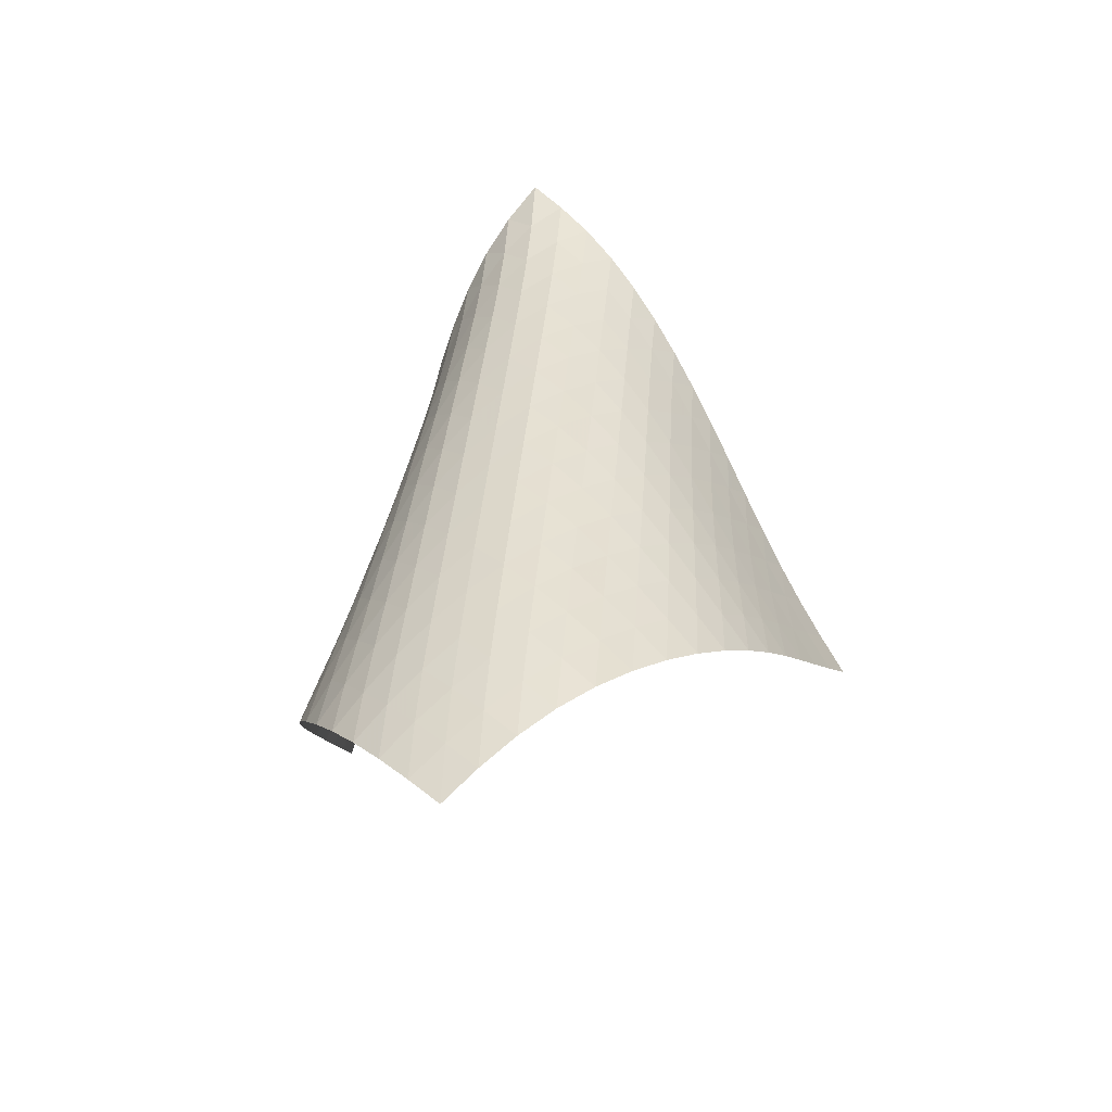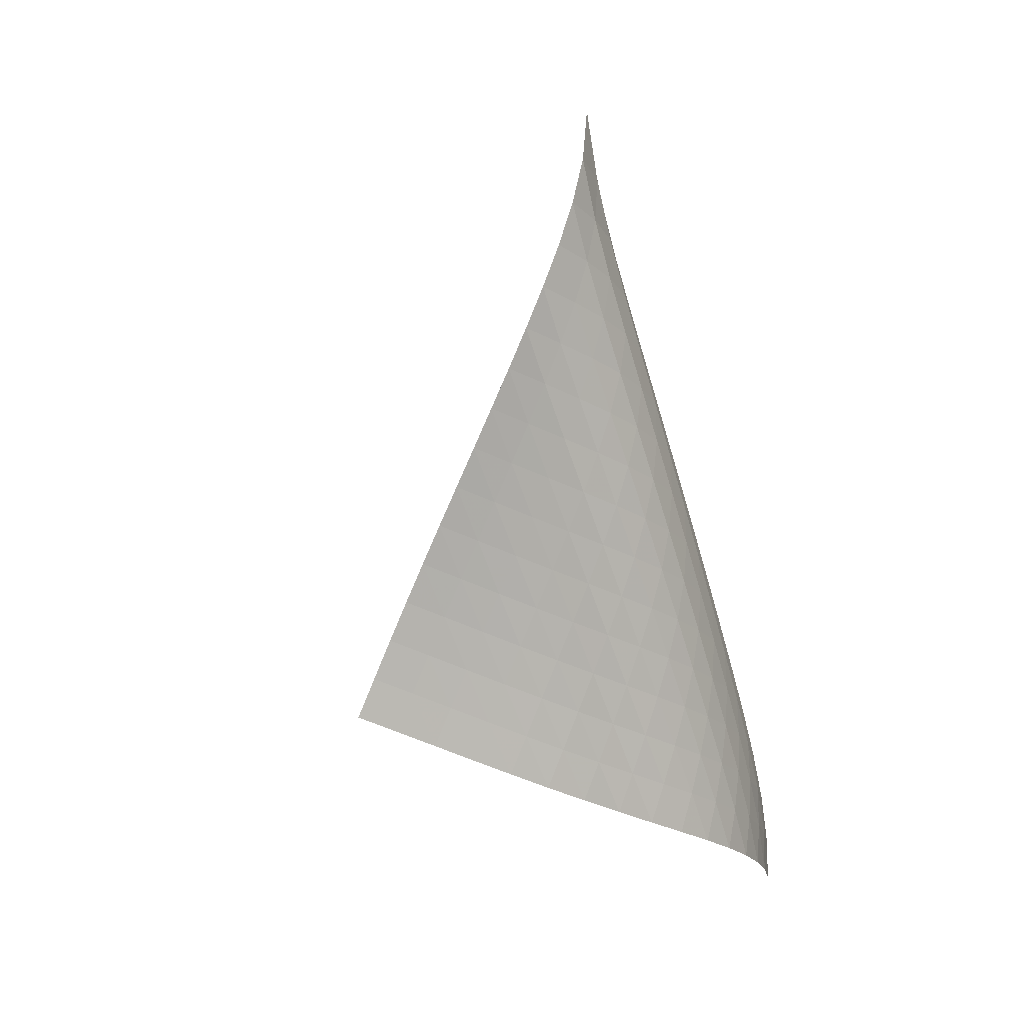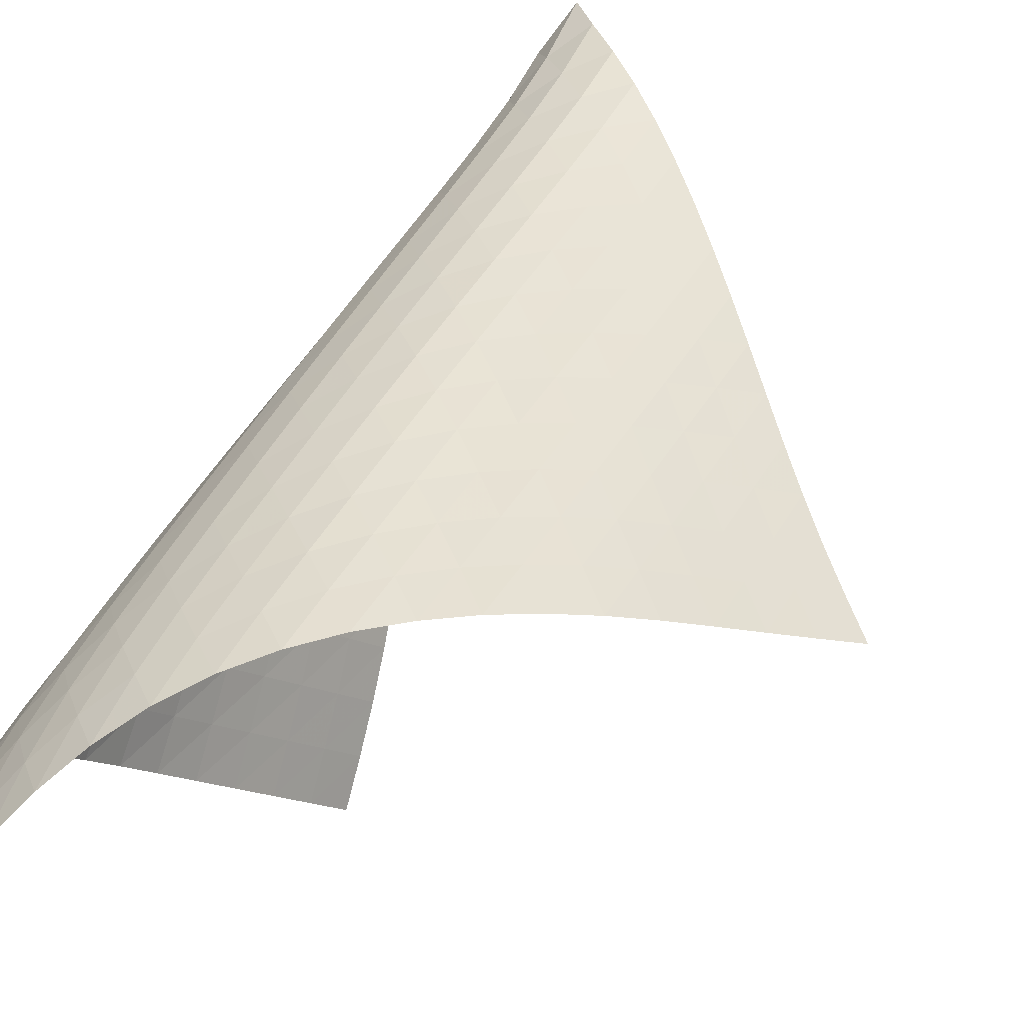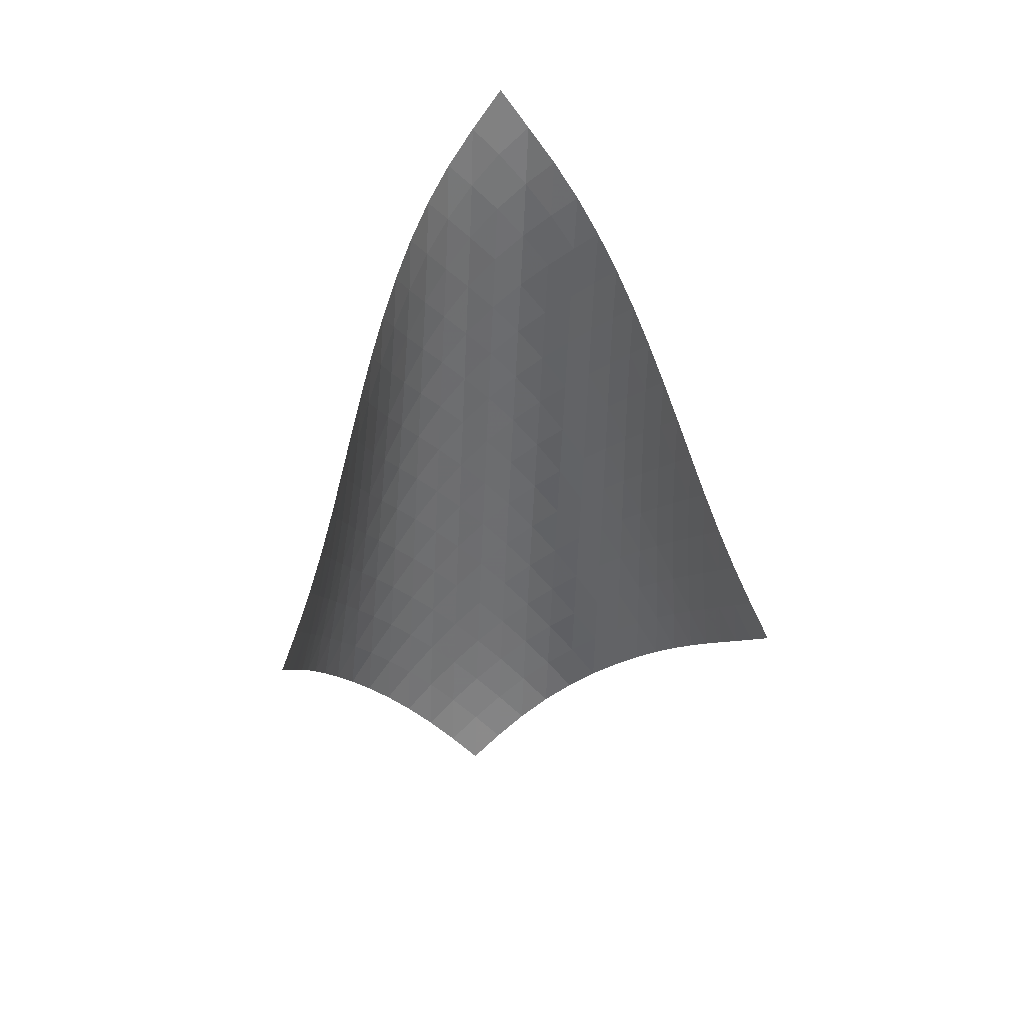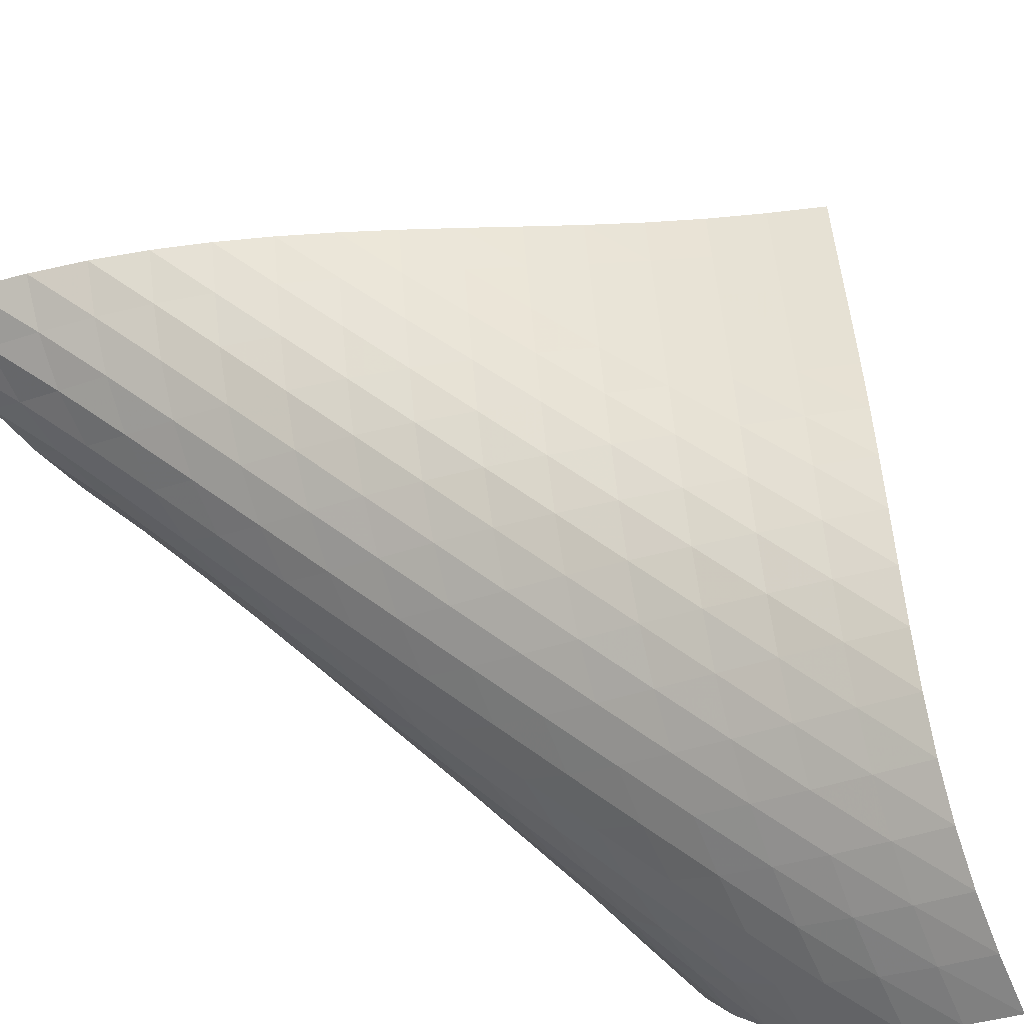
<metadata>
{"format":"obj","ext":"obj","renderer":"f3d","projection":"perspective","resolution":1024,"background":"white","views":[{"elev":-35.6,"azim":-27.4,"up":"+Y"},{"elev":24.9,"azim":-126.1,"up":"+Y"},{"elev":55.1,"azim":13.3,"up":"+Z"},{"elev":19.9,"azim":125.9,"up":"+Y"},{"elev":74.1,"azim":-65.1,"up":"+Z"}]}
</metadata>
<code>
v -6.501 -0.05312 6.501
v 0.05969 -11.61 7.497
v -7.497 -11.61 -0.05969
v -9.771 -18.32 9.771
v -7.452 -10.86 0.3807
v -7.426 -10.11 0.8124
v -7.427 -9.341 1.232
v -7.452 -8.57 1.641
v -7.492 -7.793 2.045
v -7.538 -7.015 2.449
v -7.581 -6.237 2.859
v -7.612 -5.46 3.277
v -7.624 -4.685 3.709
v -7.607 -3.914 4.155
v -7.549 -3.148 4.618
v -7.433 -2.388 5.098
v -7.239 -1.635 5.588
v -6.94 -0.8765 6.072
v -6.072 -0.8765 6.94
v -5.588 -1.635 7.239
v -5.098 -2.388 7.433
v -4.618 -3.148 7.549
v -4.155 -3.914 7.607
v -3.709 -4.685 7.624
v -3.277 -5.46 7.612
v -2.859 -6.237 7.581
v -2.449 -7.015 7.538
v -2.045 -7.793 7.492
v -1.641 -8.57 7.452
v -1.232 -9.341 7.427
v -0.8124 -10.11 7.426
v -0.3807 -10.86 7.452
v -0.5925 -11.96 7.94
v -1.241 -12.32 8.392
v -1.888 -12.68 8.849
v -2.541 -13.04 9.297
v -3.208 -13.4 9.72
v -3.895 -13.78 10.1
v -4.601 -14.18 10.41
v -5.324 -14.6 10.65
v -6.052 -15.04 10.81
v -6.775 -15.51 10.87
v -7.475 -16.02 10.83
v -8.135 -16.55 10.7
v -8.739 -17.12 10.46
v -9.281 -17.71 10.14
v -10.14 -17.71 9.281
v -10.46 -17.12 8.739
v -10.7 -16.55 8.135
v -10.83 -16.02 7.475
v -10.87 -15.51 6.775
v -10.81 -15.04 6.052
v -10.65 -14.6 5.324
v -10.41 -14.18 4.601
v -10.1 -13.78 3.895
v -9.72 -13.4 3.208
v -9.297 -13.04 2.541
v -8.849 -12.68 1.888
v -8.392 -12.32 1.241
v -7.94 -11.96 0.5925
v -6.67 -1.483 6.67
v -7.127 -2.162 6.273
v -7.454 -2.869 5.819
v -7.675 -3.598 5.348
v -7.815 -4.341 4.879
v -7.897 -5.095 4.422
v -7.935 -5.856 3.977
v -7.943 -6.622 3.545
v -7.93 -7.392 3.123
v -7.907 -8.163 2.71
v -7.882 -8.934 2.299
v -7.867 -9.703 1.886
v -7.87 -10.46 1.464
v -7.897 -11.22 1.033
v -6.273 -2.162 7.127
v -6.88 -2.751 6.88
v -7.36 -3.395 6.508
v -7.712 -4.078 6.071
v -7.956 -4.79 5.609
v -8.118 -5.52 5.144
v -8.22 -6.264 4.687
v -8.277 -7.017 4.241
v -8.303 -7.775 3.806
v -8.308 -8.538 3.38
v -8.305 -9.302 2.96
v -8.304 -10.07 2.54
v -8.317 -10.82 2.115
v -8.347 -11.58 1.681
v -5.819 -2.869 7.454
v -6.508 -3.395 7.36
v -7.12 -3.973 7.12
v -7.614 -4.602 6.76
v -7.986 -5.272 6.332
v -8.252 -5.971 5.875
v -8.437 -6.691 5.411
v -8.56 -7.425 4.952
v -8.637 -8.169 4.502
v -8.683 -8.92 4.062
v -8.71 -9.675 3.629
v -8.731 -10.43 3.199
v -8.759 -11.18 2.767
v -8.799 -11.93 2.33
v -5.348 -3.598 7.675
v -6.071 -4.078 7.712
v -6.76 -4.602 7.614
v -7.371 -5.176 7.371
v -7.872 -5.798 7.016
v -8.261 -6.458 6.595
v -8.55 -7.147 6.142
v -8.758 -7.857 5.679
v -8.905 -8.582 5.217
v -9.005 -9.317 4.762
v -9.074 -10.06 4.314
v -9.128 -10.81 3.872
v -9.179 -11.55 3.43
v -9.237 -12.29 2.987
v -4.879 -4.341 7.815
v -5.609 -4.79 7.956
v -6.332 -5.272 7.986
v -7.016 -5.798 7.872
v -7.623 -6.372 7.623
v -8.13 -6.988 7.272
v -8.533 -7.641 6.857
v -8.843 -8.321 6.408
v -9.075 -9.021 5.946
v -9.246 -9.737 5.481
v -9.372 -10.46 5.021
v -9.47 -11.2 4.565
v -9.556 -11.93 4.112
v -9.64 -12.67 3.66
v -4.422 -5.095 7.897
v -5.144 -5.52 8.118
v -5.875 -5.971 8.252
v -6.595 -6.458 8.261
v -7.272 -6.988 8.13
v -7.875 -7.563 7.875
v -8.386 -8.176 7.527
v -8.801 -8.822 7.117
v -9.13 -9.494 6.672
v -9.384 -10.19 6.211
v -9.58 -10.89 5.744
v -9.735 -11.61 5.279
v -9.868 -12.33 4.815
v -9.988 -13.05 4.354
v -3.977 -5.856 7.935
v -4.687 -6.264 8.22
v -5.411 -6.691 8.437
v -6.142 -7.147 8.55
v -6.857 -7.641 8.533
v -7.527 -8.176 8.386
v -8.125 -8.751 8.125
v -8.639 -9.362 7.779
v -9.065 -10 7.373
v -9.409 -10.67 6.932
v -9.685 -11.35 6.473
v -9.908 -12.05 6.005
v -10.1 -12.75 5.536
v -10.26 -13.46 5.068
v -3.545 -6.622 7.943
v -4.241 -7.017 8.277
v -4.952 -7.425 8.56
v -5.679 -7.857 8.758
v -6.408 -8.321 8.843
v -7.117 -8.822 8.801
v -7.779 -9.362 8.639
v -8.373 -9.938 8.373
v -8.889 -10.55 8.028
v -9.323 -11.18 7.626
v -9.682 -11.84 7.188
v -9.981 -12.52 6.731
v -10.24 -13.2 6.264
v -10.46 -13.9 5.794
v -3.123 -7.392 7.93
v -3.806 -7.775 8.303
v -4.502 -8.169 8.637
v -5.217 -8.582 8.905
v -5.946 -9.021 9.075
v -6.672 -9.494 9.13
v -7.373 -10 9.065
v -8.028 -10.55 8.889
v -8.618 -11.12 8.618
v -9.134 -11.73 8.272
v -9.576 -12.36 7.873
v -9.953 -13.02 7.44
v -10.28 -13.68 6.986
v -10.56 -14.36 6.522
v -2.71 -8.163 7.907
v -3.38 -8.538 8.308
v -4.062 -8.92 8.683
v -4.762 -9.317 9.005
v -5.481 -9.737 9.246
v -6.211 -10.19 9.384
v -6.932 -10.67 9.409
v -7.626 -11.18 9.323
v -8.272 -11.73 9.134
v -8.858 -12.31 8.858
v -9.375 -12.92 8.512
v -9.826 -13.55 8.116
v -10.22 -14.19 7.687
v -10.57 -14.85 7.237
v -2.299 -8.934 7.882
v -2.96 -9.302 8.305
v -3.629 -9.675 8.71
v -4.314 -10.06 9.074
v -5.021 -10.46 9.372
v -5.744 -10.89 9.58
v -6.473 -11.35 9.685
v -7.188 -11.84 9.682
v -7.873 -12.36 9.576
v -8.512 -12.92 9.375
v -9.092 -13.5 9.092
v -9.609 -14.11 8.744
v -10.07 -14.73 8.35
v -10.48 -15.37 7.924
v -1.886 -9.703 7.867
v -2.54 -10.07 8.304
v -3.199 -10.43 8.731
v -3.872 -10.81 9.128
v -4.565 -11.2 9.47
v -5.279 -11.61 9.735
v -6.005 -12.05 9.908
v -6.731 -12.52 9.981
v -7.44 -13.02 9.953
v -8.116 -13.55 9.826
v -8.744 -14.11 9.609
v -9.315 -14.69 9.315
v -9.828 -15.3 8.961
v -10.29 -15.92 8.564
v -1.464 -10.46 7.87
v -2.115 -10.82 8.317
v -2.767 -11.18 8.759
v -3.43 -11.55 9.179
v -4.112 -11.93 9.556
v -4.815 -12.33 9.868
v -5.536 -12.75 10.1
v -6.264 -13.2 10.24
v -6.986 -13.68 10.28
v -7.687 -14.19 10.22
v -8.35 -14.73 10.07
v -8.961 -15.3 9.828
v -9.514 -15.89 9.514
v -10.01 -16.5 9.146
v -1.033 -11.22 7.897
v -1.681 -11.58 8.347
v -2.33 -11.93 8.799
v -2.987 -12.29 9.237
v -3.66 -12.67 9.64
v -4.354 -13.05 9.988
v -5.068 -13.46 10.26
v -5.794 -13.9 10.46
v -6.522 -14.36 10.56
v -7.237 -14.85 10.57
v -7.924 -15.37 10.48
v -8.564 -15.92 10.29
v -9.146 -16.5 10.01
v -9.669 -17.1 9.669
f 256 46 4
f 256 4 47
f 5 74 60
f 5 60 3
f 74 88 59
f 74 59 60
f 88 102 58
f 88 58 59
f 102 116 57
f 102 57 58
f 116 130 56
f 116 56 57
f 130 144 55
f 130 55 56
f 144 158 54
f 144 54 55
f 158 172 53
f 158 53 54
f 172 186 52
f 172 52 53
f 186 200 51
f 186 51 52
f 200 214 50
f 200 50 51
f 214 228 49
f 214 49 50
f 228 242 48
f 228 48 49
f 242 256 47
f 242 47 48
f 1 19 61
f 1 61 18
f 18 61 62
f 18 62 17
f 17 62 63
f 17 63 16
f 16 63 64
f 16 64 15
f 15 64 65
f 15 65 14
f 14 65 66
f 14 66 13
f 13 66 67
f 13 67 12
f 12 67 68
f 12 68 11
f 11 68 69
f 11 69 10
f 10 69 70
f 10 70 9
f 9 70 71
f 9 71 8
f 8 71 72
f 8 72 7
f 7 72 73
f 7 73 6
f 6 73 74
f 6 74 5
f 19 20 75
f 19 75 61
f 61 75 76
f 61 76 62
f 62 76 77
f 62 77 63
f 63 77 78
f 63 78 64
f 64 78 79
f 64 79 65
f 65 79 80
f 65 80 66
f 66 80 81
f 66 81 67
f 67 81 82
f 67 82 68
f 68 82 83
f 68 83 69
f 69 83 84
f 69 84 70
f 70 84 85
f 70 85 71
f 71 85 86
f 71 86 72
f 72 86 87
f 72 87 73
f 73 87 88
f 73 88 74
f 20 21 89
f 20 89 75
f 75 89 90
f 75 90 76
f 76 90 91
f 76 91 77
f 77 91 92
f 77 92 78
f 78 92 93
f 78 93 79
f 79 93 94
f 79 94 80
f 80 94 95
f 80 95 81
f 81 95 96
f 81 96 82
f 82 96 97
f 82 97 83
f 83 97 98
f 83 98 84
f 84 98 99
f 84 99 85
f 85 99 100
f 85 100 86
f 86 100 101
f 86 101 87
f 87 101 102
f 87 102 88
f 21 22 103
f 21 103 89
f 89 103 104
f 89 104 90
f 90 104 105
f 90 105 91
f 91 105 106
f 91 106 92
f 92 106 107
f 92 107 93
f 93 107 108
f 93 108 94
f 94 108 109
f 94 109 95
f 95 109 110
f 95 110 96
f 96 110 111
f 96 111 97
f 97 111 112
f 97 112 98
f 98 112 113
f 98 113 99
f 99 113 114
f 99 114 100
f 100 114 115
f 100 115 101
f 101 115 116
f 101 116 102
f 22 23 117
f 22 117 103
f 103 117 118
f 103 118 104
f 104 118 119
f 104 119 105
f 105 119 120
f 105 120 106
f 106 120 121
f 106 121 107
f 107 121 122
f 107 122 108
f 108 122 123
f 108 123 109
f 109 123 124
f 109 124 110
f 110 124 125
f 110 125 111
f 111 125 126
f 111 126 112
f 112 126 127
f 112 127 113
f 113 127 128
f 113 128 114
f 114 128 129
f 114 129 115
f 115 129 130
f 115 130 116
f 23 24 131
f 23 131 117
f 117 131 132
f 117 132 118
f 118 132 133
f 118 133 119
f 119 133 134
f 119 134 120
f 120 134 135
f 120 135 121
f 121 135 136
f 121 136 122
f 122 136 137
f 122 137 123
f 123 137 138
f 123 138 124
f 124 138 139
f 124 139 125
f 125 139 140
f 125 140 126
f 126 140 141
f 126 141 127
f 127 141 142
f 127 142 128
f 128 142 143
f 128 143 129
f 129 143 144
f 129 144 130
f 24 25 145
f 24 145 131
f 131 145 146
f 131 146 132
f 132 146 147
f 132 147 133
f 133 147 148
f 133 148 134
f 134 148 149
f 134 149 135
f 135 149 150
f 135 150 136
f 136 150 151
f 136 151 137
f 137 151 152
f 137 152 138
f 138 152 153
f 138 153 139
f 139 153 154
f 139 154 140
f 140 154 155
f 140 155 141
f 141 155 156
f 141 156 142
f 142 156 157
f 142 157 143
f 143 157 158
f 143 158 144
f 25 26 159
f 25 159 145
f 145 159 160
f 145 160 146
f 146 160 161
f 146 161 147
f 147 161 162
f 147 162 148
f 148 162 163
f 148 163 149
f 149 163 164
f 149 164 150
f 150 164 165
f 150 165 151
f 151 165 166
f 151 166 152
f 152 166 167
f 152 167 153
f 153 167 168
f 153 168 154
f 154 168 169
f 154 169 155
f 155 169 170
f 155 170 156
f 156 170 171
f 156 171 157
f 157 171 172
f 157 172 158
f 26 27 173
f 26 173 159
f 159 173 174
f 159 174 160
f 160 174 175
f 160 175 161
f 161 175 176
f 161 176 162
f 162 176 177
f 162 177 163
f 163 177 178
f 163 178 164
f 164 178 179
f 164 179 165
f 165 179 180
f 165 180 166
f 166 180 181
f 166 181 167
f 167 181 182
f 167 182 168
f 168 182 183
f 168 183 169
f 169 183 184
f 169 184 170
f 170 184 185
f 170 185 171
f 171 185 186
f 171 186 172
f 27 28 187
f 27 187 173
f 173 187 188
f 173 188 174
f 174 188 189
f 174 189 175
f 175 189 190
f 175 190 176
f 176 190 191
f 176 191 177
f 177 191 192
f 177 192 178
f 178 192 193
f 178 193 179
f 179 193 194
f 179 194 180
f 180 194 195
f 180 195 181
f 181 195 196
f 181 196 182
f 182 196 197
f 182 197 183
f 183 197 198
f 183 198 184
f 184 198 199
f 184 199 185
f 185 199 200
f 185 200 186
f 28 29 201
f 28 201 187
f 187 201 202
f 187 202 188
f 188 202 203
f 188 203 189
f 189 203 204
f 189 204 190
f 190 204 205
f 190 205 191
f 191 205 206
f 191 206 192
f 192 206 207
f 192 207 193
f 193 207 208
f 193 208 194
f 194 208 209
f 194 209 195
f 195 209 210
f 195 210 196
f 196 210 211
f 196 211 197
f 197 211 212
f 197 212 198
f 198 212 213
f 198 213 199
f 199 213 214
f 199 214 200
f 29 30 215
f 29 215 201
f 201 215 216
f 201 216 202
f 202 216 217
f 202 217 203
f 203 217 218
f 203 218 204
f 204 218 219
f 204 219 205
f 205 219 220
f 205 220 206
f 206 220 221
f 206 221 207
f 207 221 222
f 207 222 208
f 208 222 223
f 208 223 209
f 209 223 224
f 209 224 210
f 210 224 225
f 210 225 211
f 211 225 226
f 211 226 212
f 212 226 227
f 212 227 213
f 213 227 228
f 213 228 214
f 30 31 229
f 30 229 215
f 215 229 230
f 215 230 216
f 216 230 231
f 216 231 217
f 217 231 232
f 217 232 218
f 218 232 233
f 218 233 219
f 219 233 234
f 219 234 220
f 220 234 235
f 220 235 221
f 221 235 236
f 221 236 222
f 222 236 237
f 222 237 223
f 223 237 238
f 223 238 224
f 224 238 239
f 224 239 225
f 225 239 240
f 225 240 226
f 226 240 241
f 226 241 227
f 227 241 242
f 227 242 228
f 31 32 243
f 31 243 229
f 229 243 244
f 229 244 230
f 230 244 245
f 230 245 231
f 231 245 246
f 231 246 232
f 232 246 247
f 232 247 233
f 233 247 248
f 233 248 234
f 234 248 249
f 234 249 235
f 235 249 250
f 235 250 236
f 236 250 251
f 236 251 237
f 237 251 252
f 237 252 238
f 238 252 253
f 238 253 239
f 239 253 254
f 239 254 240
f 240 254 255
f 240 255 241
f 241 255 256
f 241 256 242
f 32 2 33
f 32 33 243
f 243 33 34
f 243 34 244
f 244 34 35
f 244 35 245
f 245 35 36
f 245 36 246
f 246 36 37
f 246 37 247
f 247 37 38
f 247 38 248
f 248 38 39
f 248 39 249
f 249 39 40
f 249 40 250
f 250 40 41
f 250 41 251
f 251 41 42
f 251 42 252
f 252 42 43
f 252 43 253
f 253 43 44
f 253 44 254
f 254 44 45
f 254 45 255
f 255 45 46
f 255 46 256

</code>
